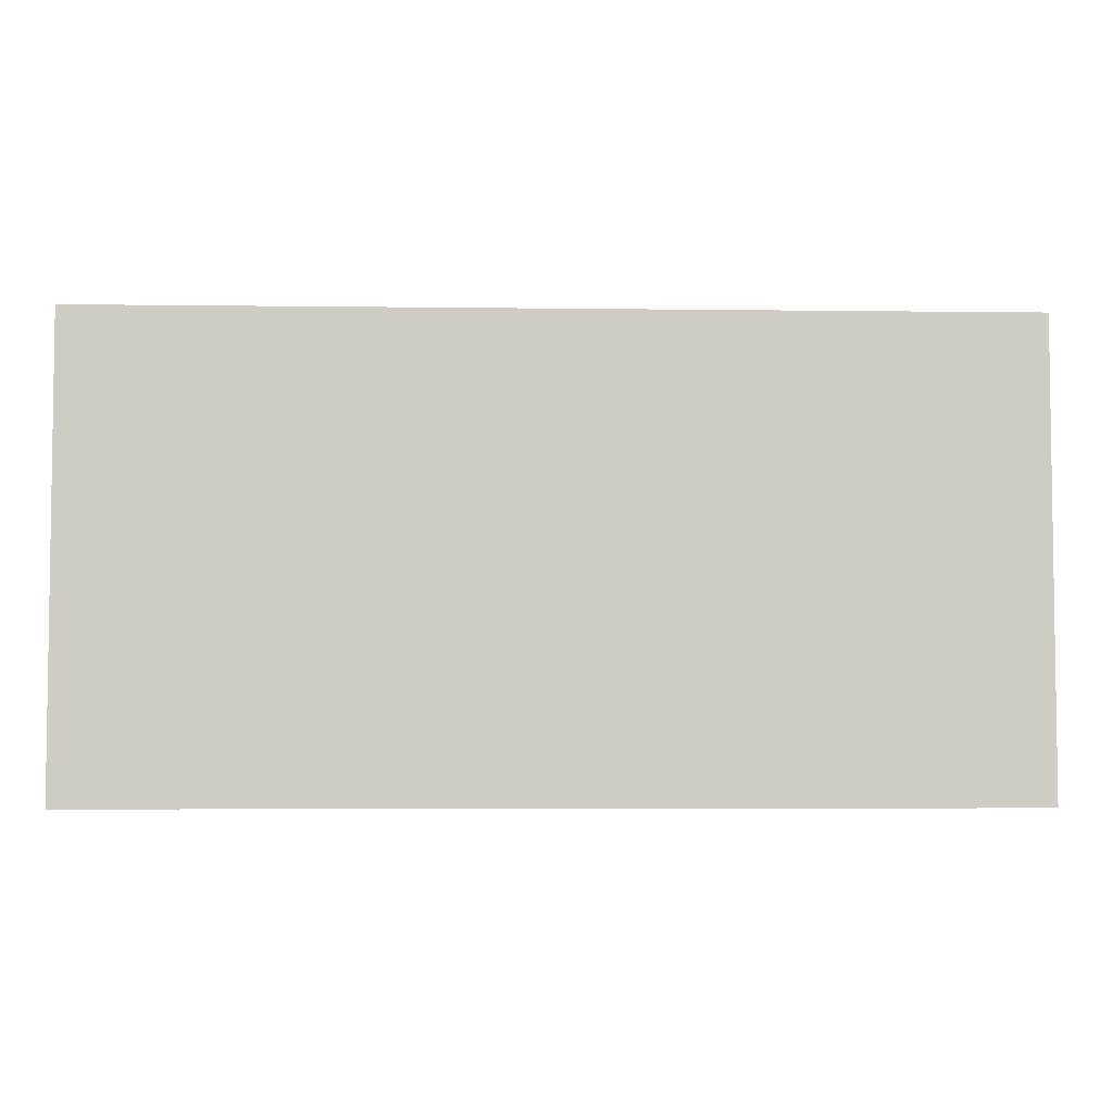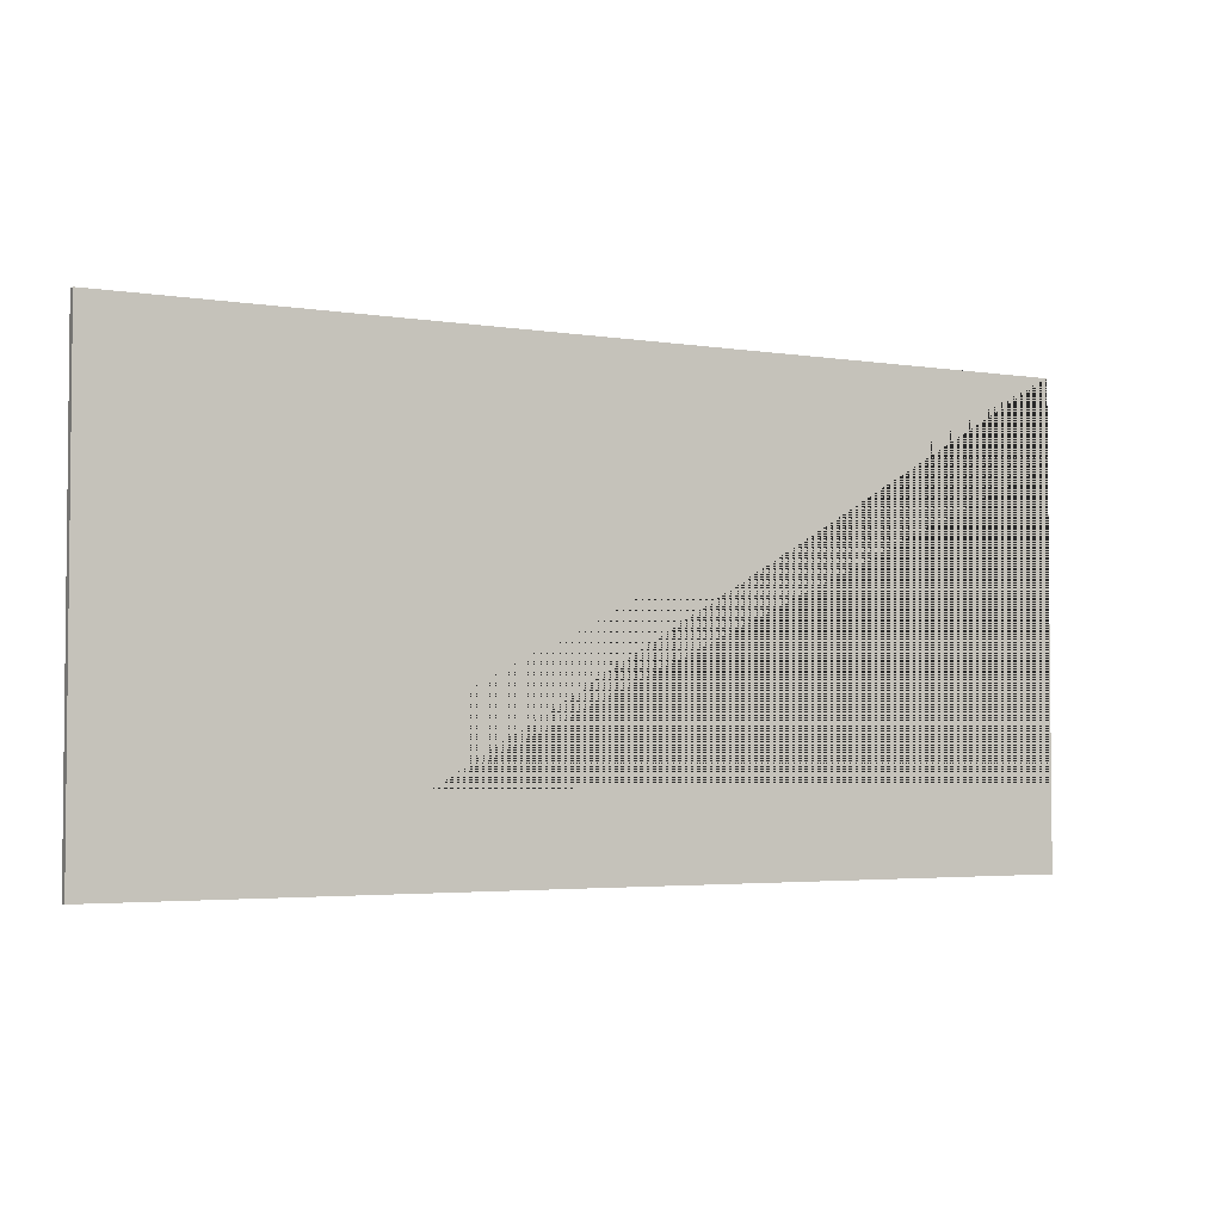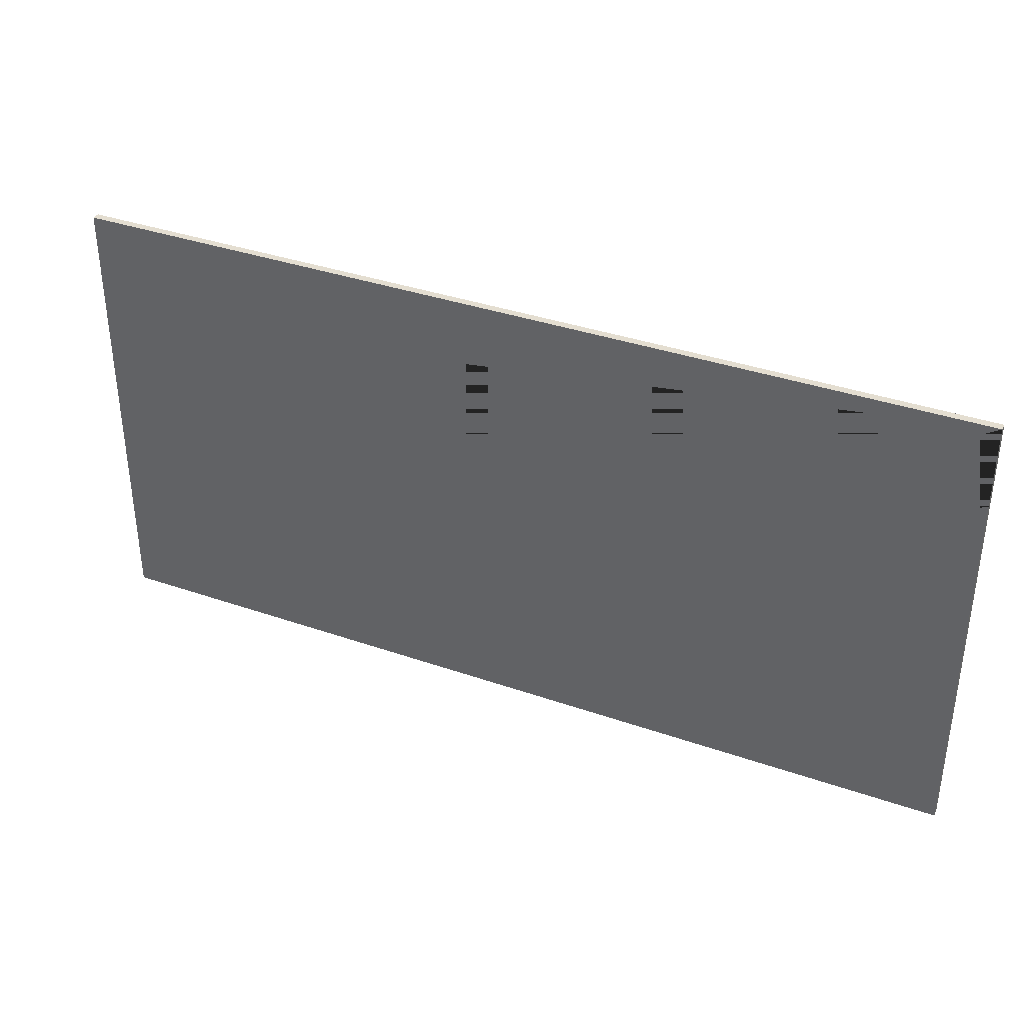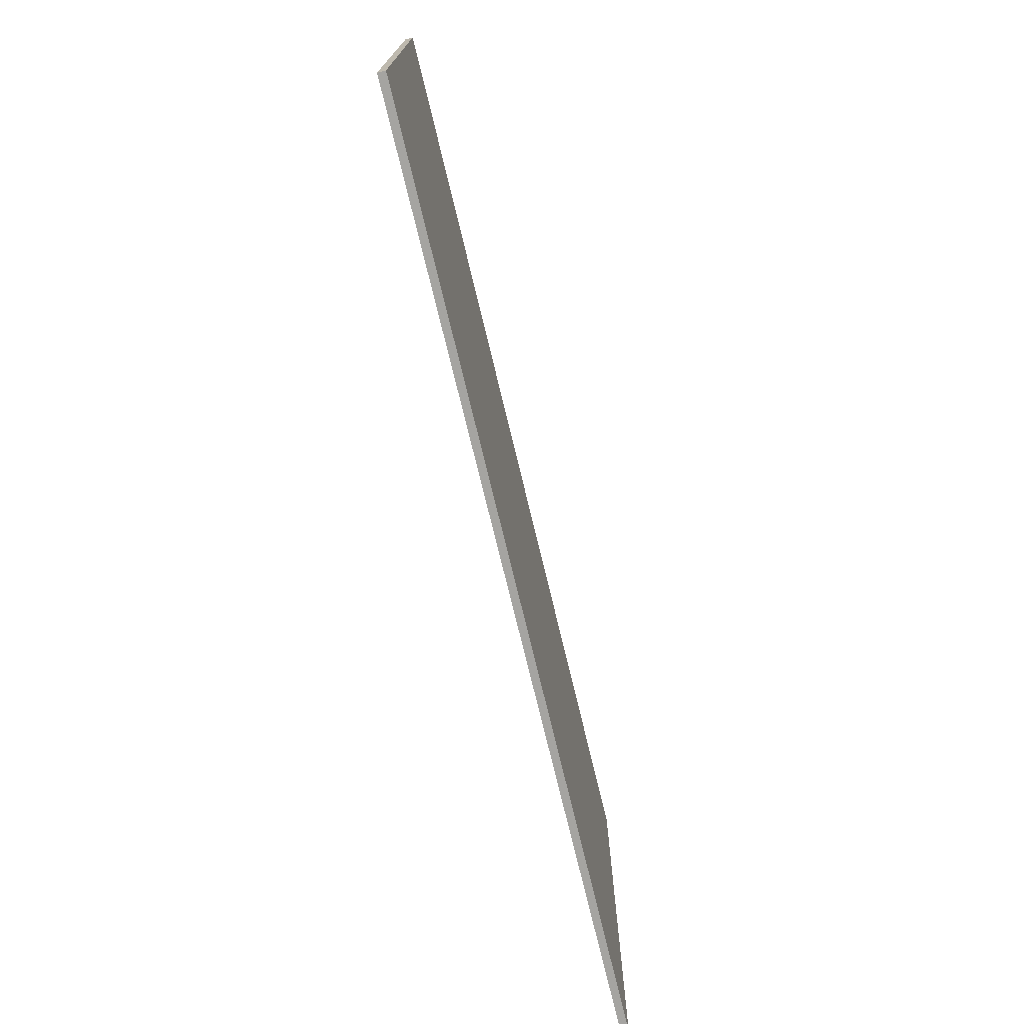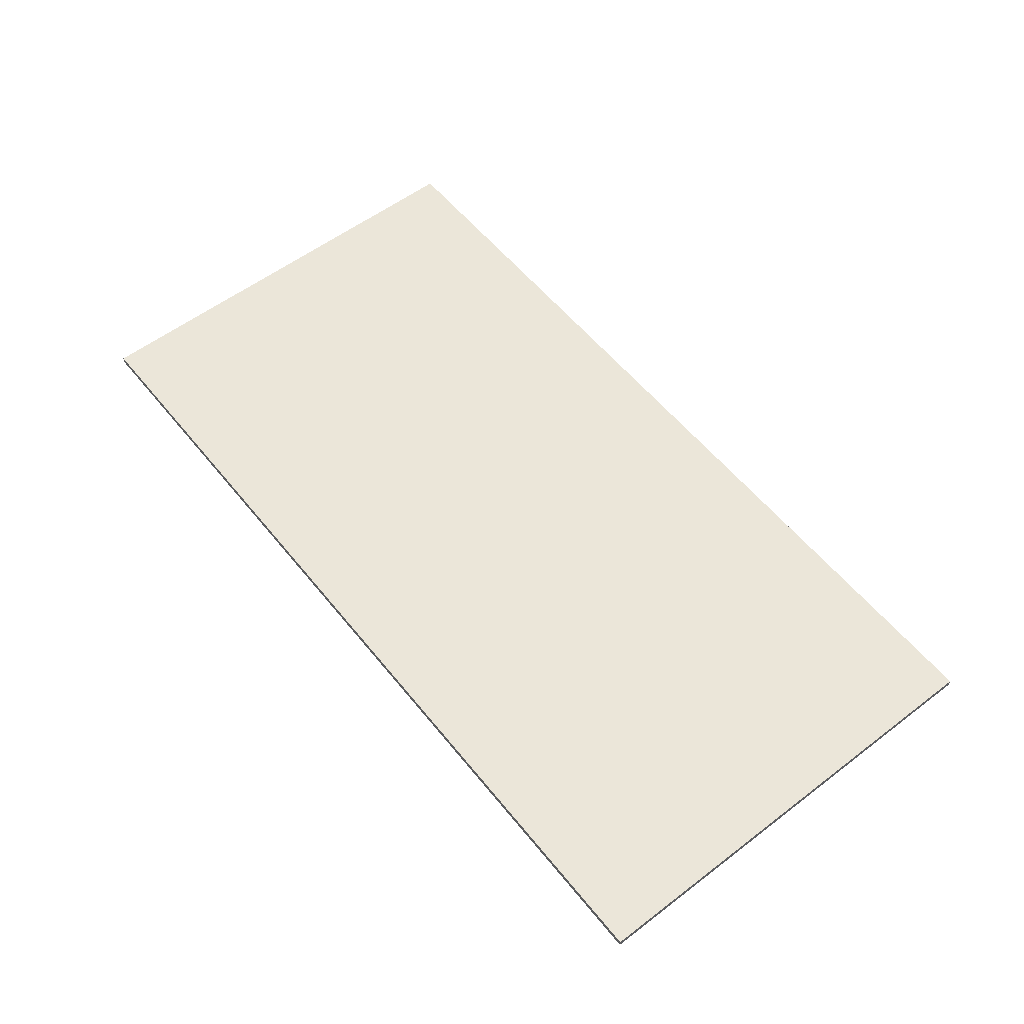
<metadata>
{"format":"obj","ext":"obj","renderer":"f3d","projection":"perspective","resolution":1024,"background":"white","views":[{"elev":-4.8,"azim":-2.4,"up":"+Z"},{"elev":-3.4,"azim":151.6,"up":"+Z"},{"elev":36.4,"azim":-155.6,"up":"+Z"},{"elev":-73.3,"azim":-76.5,"up":"+Z"},{"elev":56.8,"azim":-128.4,"up":"+Y"}]}
</metadata>
<code>
g Mesh1 Model
v 0 0.05 -0
v 0 0.05 -0.5319
v 4.076 0.05 -0.5319
v 4.076 0.05 -2.462
v 0 0.05 -2.462
v 0 0.05 -3
v 6 0.05 -3
v 6 0.05 -0
f 1 2 3 4 5 6 7 8
v 0 0 -0
v 0 0 -0.09258
f 9 10 2 1
v 6 0 -0
v 6 0 -3
v 0 0 -3
v 0 0 -2.303
f 11 12 13 14 10 9
f 12 11 8 7
f 11 9 1 8
f 13 12 7 6
f 14 13 6 5
f 10 14 5 2
f 2 5 4 3

</code>
